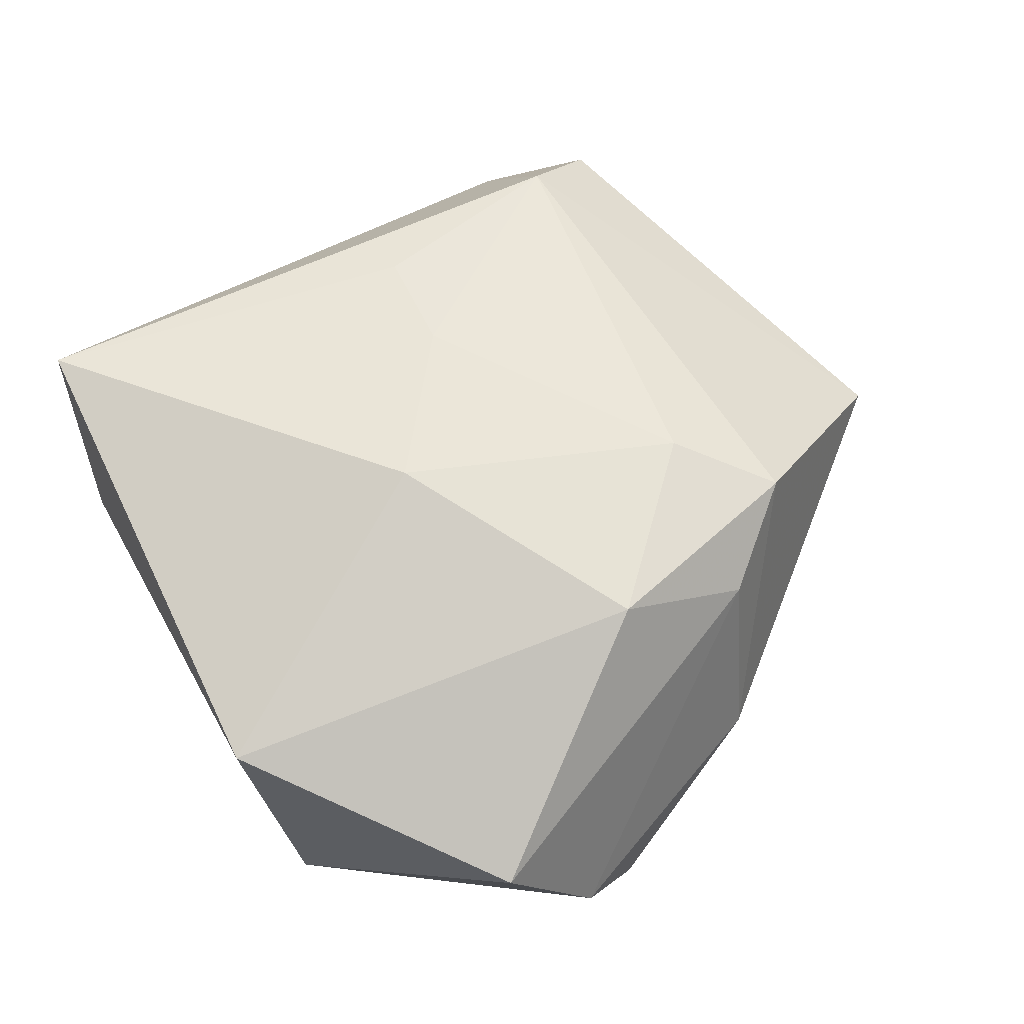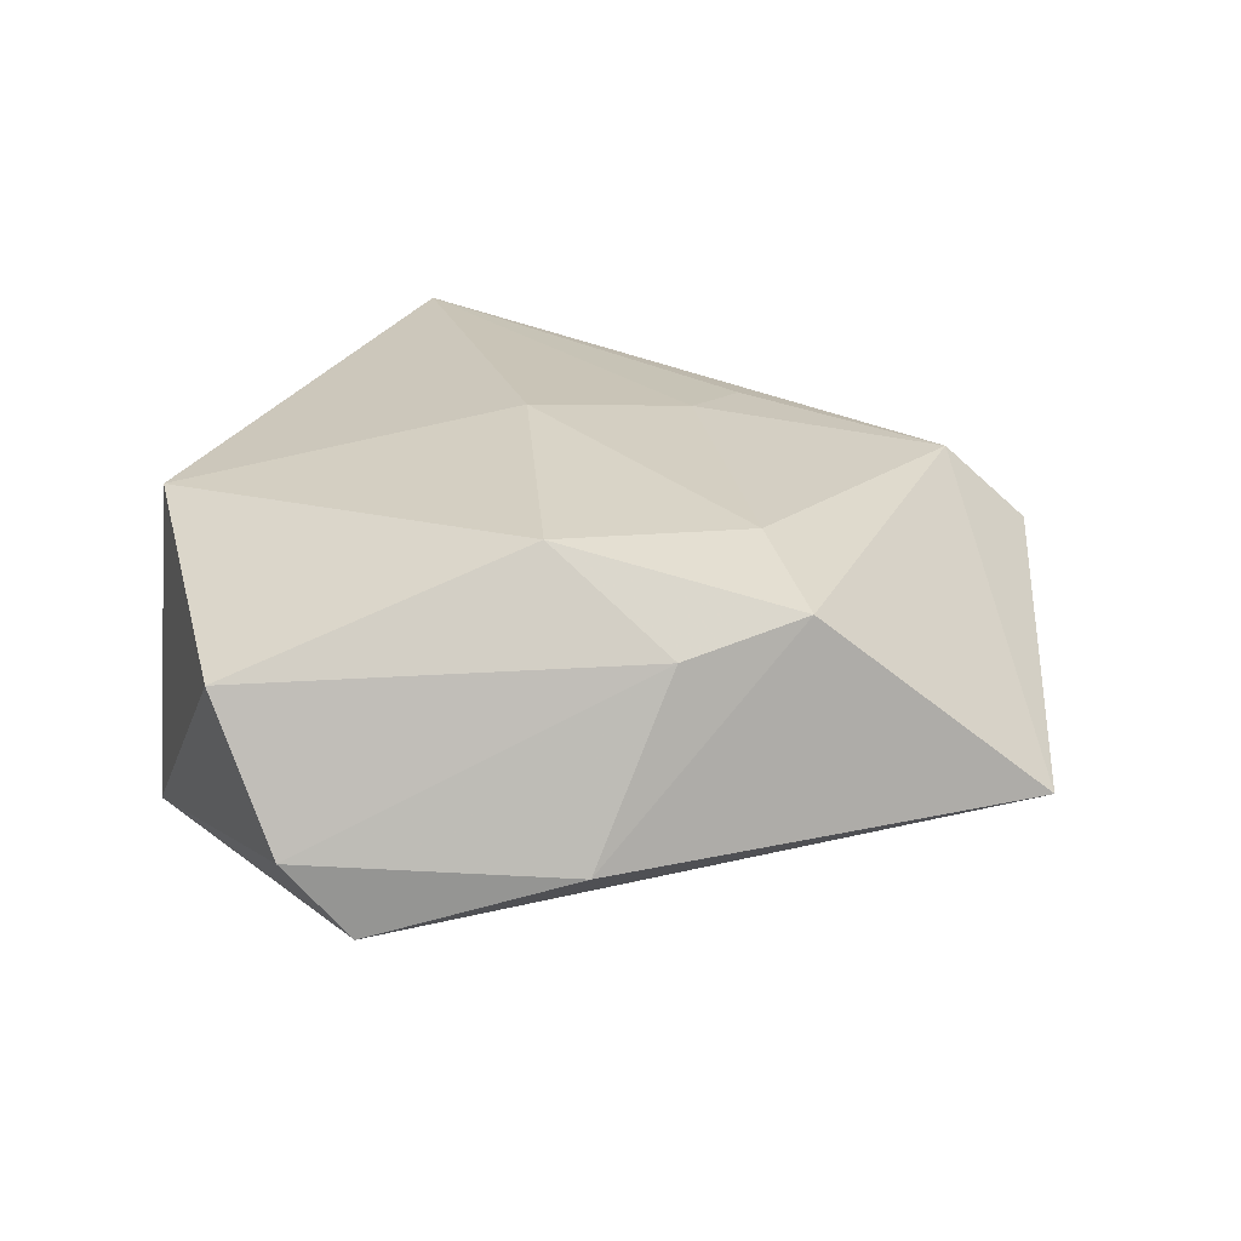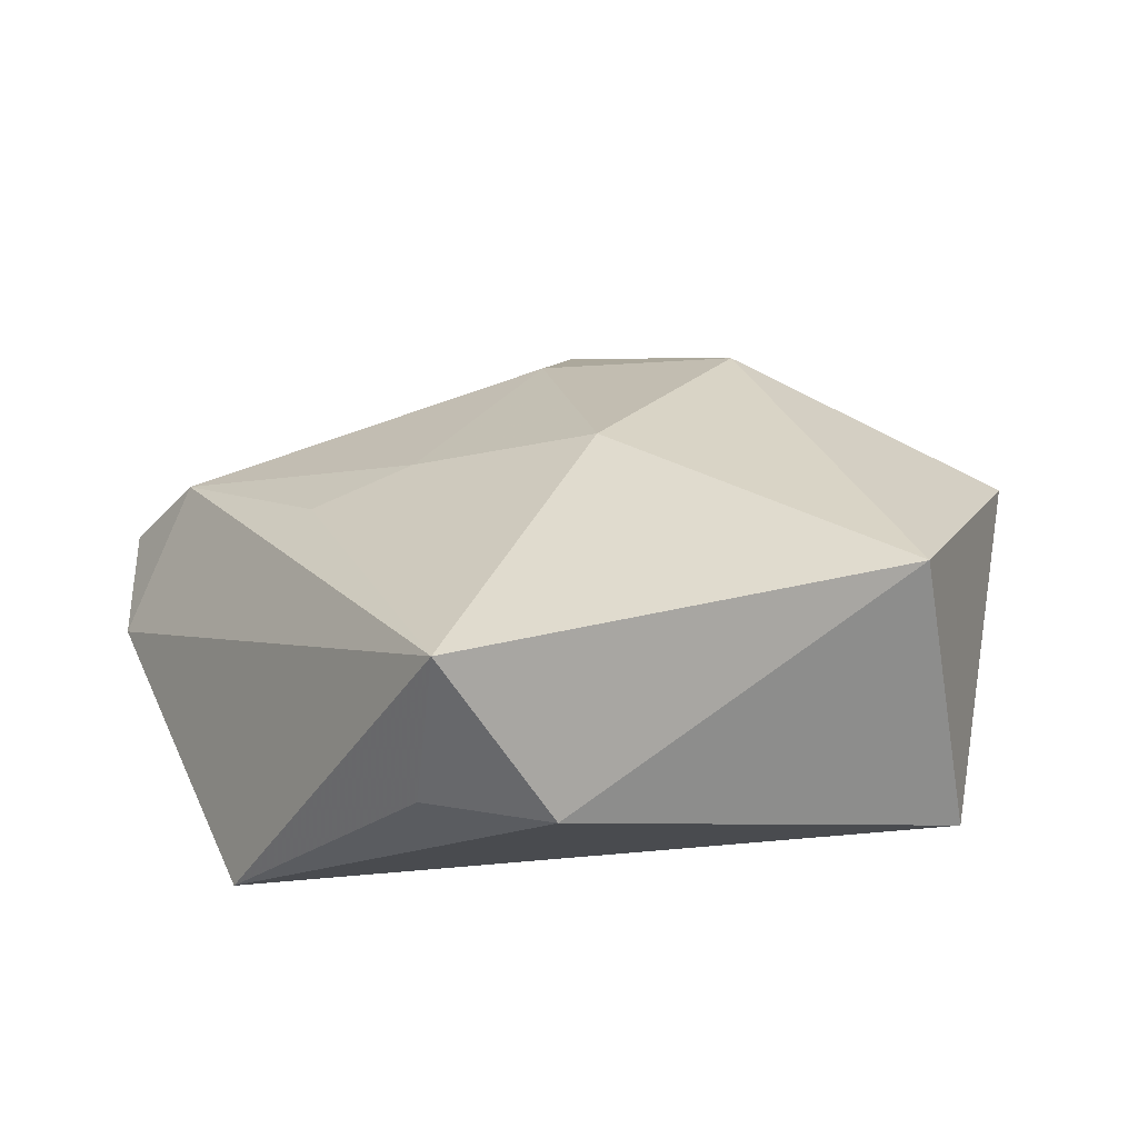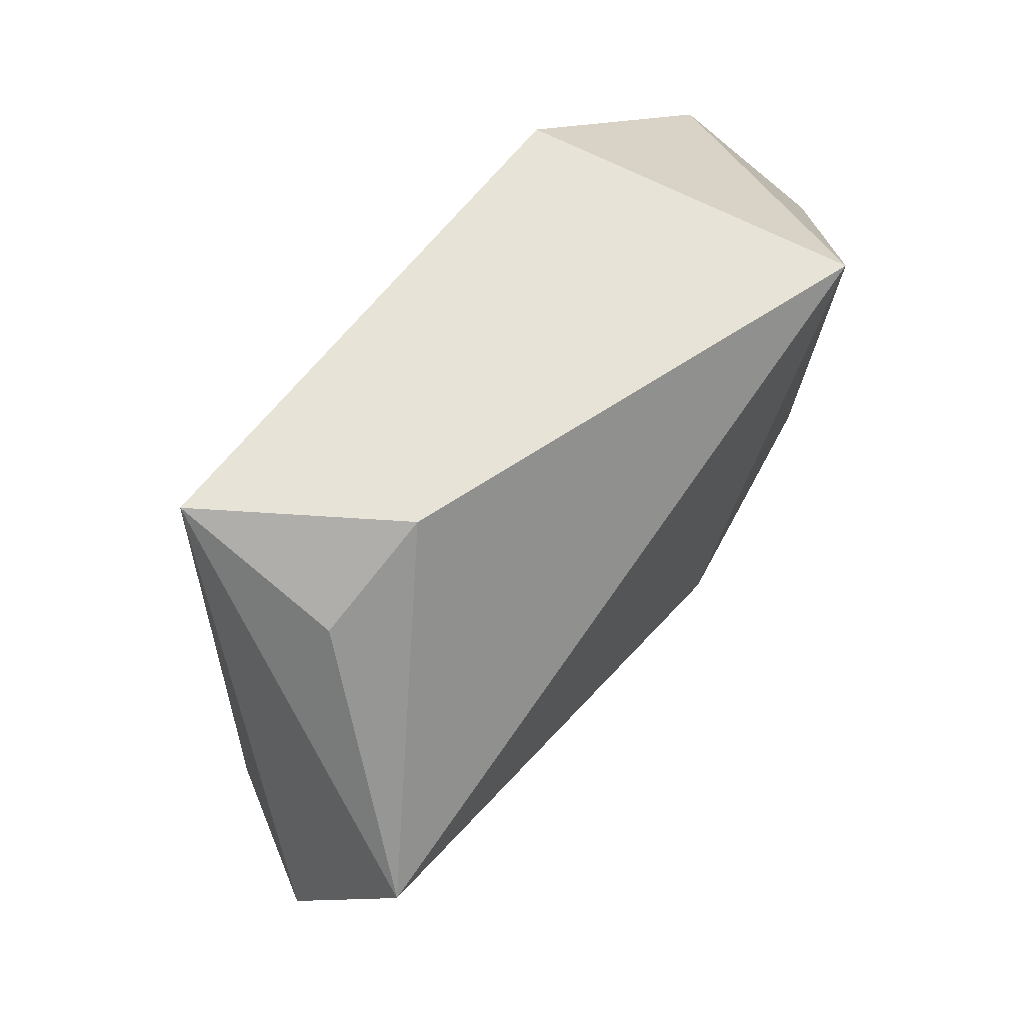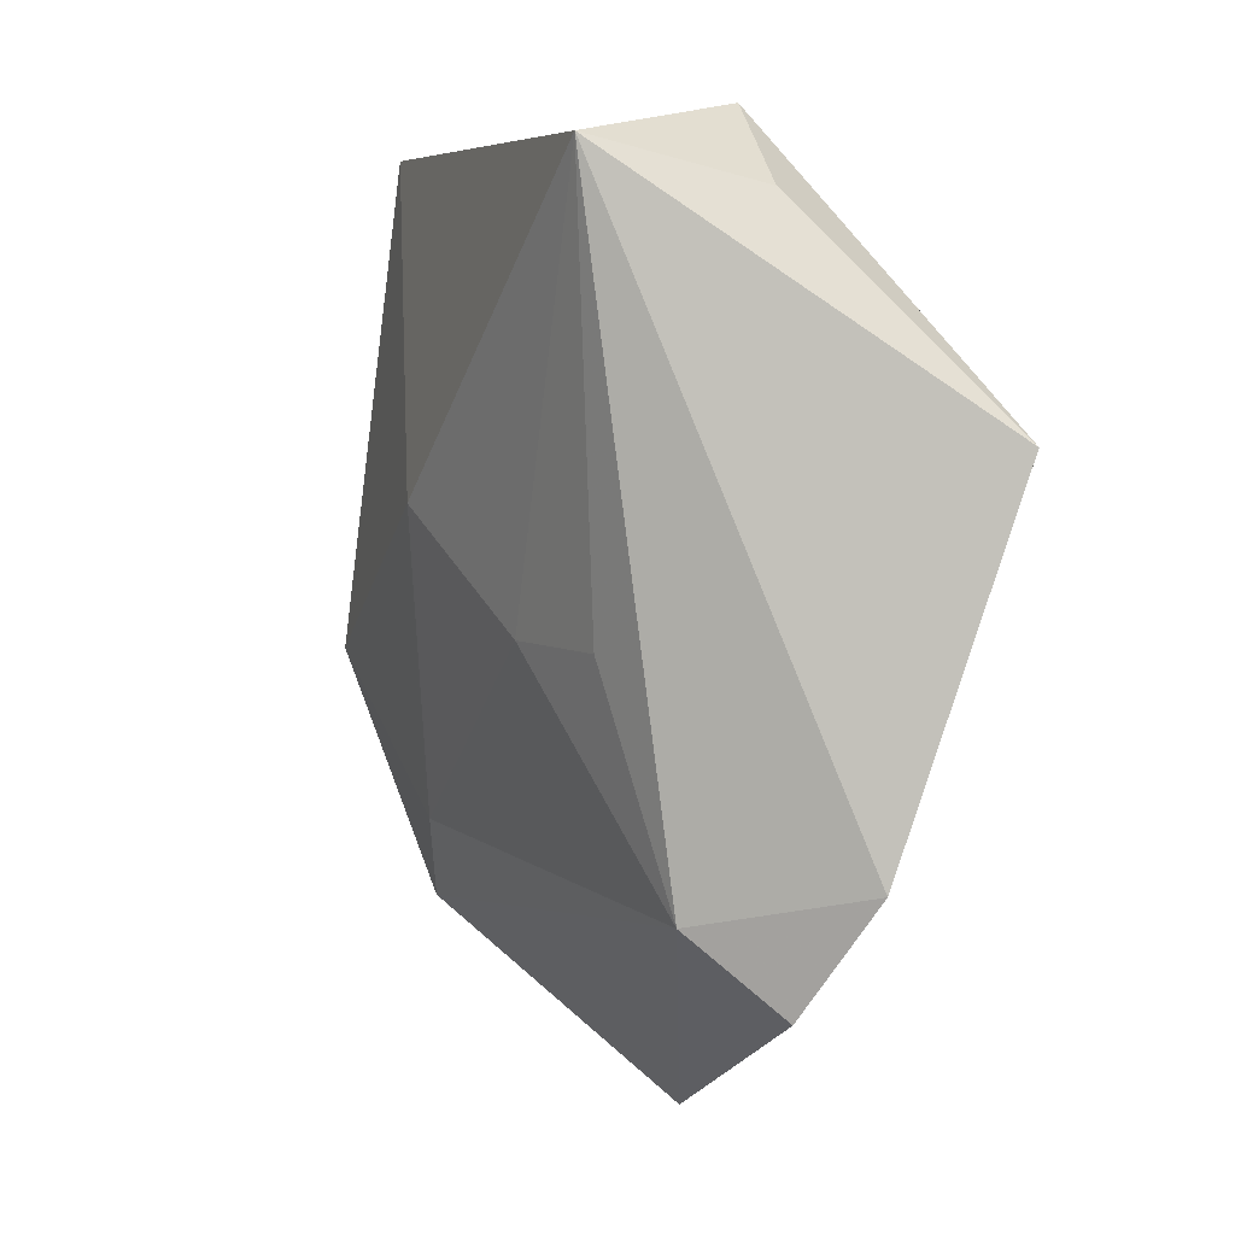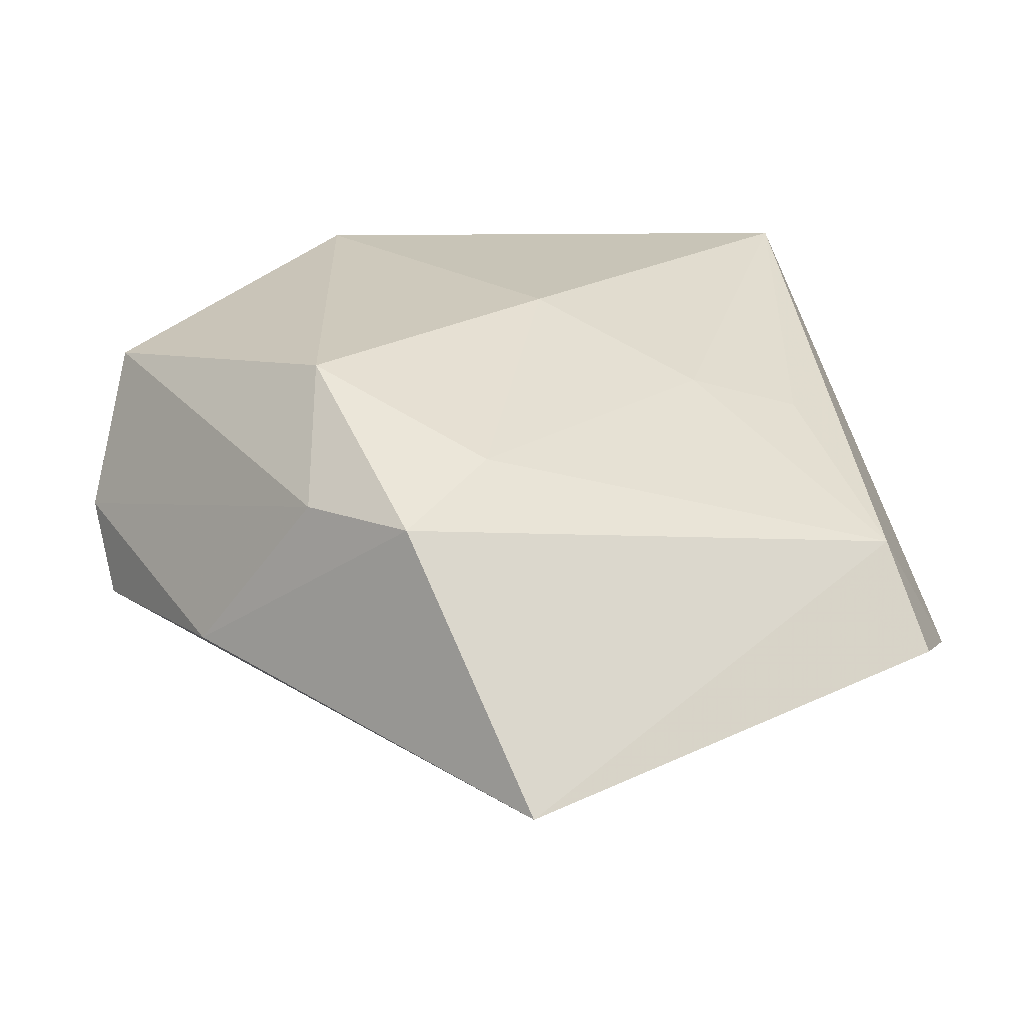
<metadata>
{"format":"obj","ext":"obj","renderer":"f3d","projection":"perspective","resolution":1024,"background":"white","views":[{"elev":70.4,"azim":-108.8,"up":"+Z"},{"elev":28.4,"azim":-56.2,"up":"+Z"},{"elev":23.0,"azim":159.3,"up":"+Z"},{"elev":70.9,"azim":126.6,"up":"+Y"},{"elev":13.4,"azim":69.8,"up":"+Y"},{"elev":-59.0,"azim":-4.1,"up":"+Y"}]}
</metadata>
<code>
v 0.01784 0.04027 -0.002763
v -0.02266 -0.02797 0.01228
v 0.0371 -0.02377 0.009883
v 0.03354 -0.01876 -0.009651
v 0.009114 -0.03702 -0.008994
v -0.04825 -0.00128 -0.005041
v 0.0003414 0.004958 0.02114
v 0.02893 -0.002628 0.01395
v -0.02357 0.03281 0.0144
v 0.02932 0.03921 0.01559
v 0.04294 0.01463 -0.01823
v -0.02935 -0.008821 -0.01717
v 0.02955 0.03448 -0.001278
v 0.04578 -0.02005 -0.004591
v -0.005016 -0.02597 0.01797
v 0.0417 -0.03145 0.001614
v -0.04535 -0.007566 -0.01266
v -0.02311 -0.01366 0.02089
v -0.04595 0.007931 0.009586
v -0.01258 -0.03611 0.01516
v -0.03338 -0.02571 -0.005884
v -0.03087 0.02992 -0.0179
v 0.001249 -0.05509 -0.004548
v 0.01744 -0.003885 0.01687
v -0.009295 -0.0164 -0.01947
f 1 10 13
f 13 11 1
f 10 11 13
f 1 11 22
f 9 10 1
f 1 22 9
f 18 2 20
f 7 24 10
f 10 9 7
f 7 9 18
f 21 2 6
f 23 20 21
f 21 20 2
f 24 7 15
f 18 20 15
f 15 7 18
f 24 15 3
f 3 15 20
f 3 20 23
f 23 16 3
f 14 16 23
f 14 11 10
f 10 3 14
f 14 3 16
f 18 9 19
f 19 2 18
f 6 2 19
f 19 22 6
f 19 9 22
f 10 24 8
f 8 3 10
f 24 3 8
f 6 22 17
f 22 12 17
f 17 21 6
f 23 21 17
f 17 12 23
f 11 14 4
f 4 14 23
f 23 5 4
f 25 22 11
f 25 12 22
f 11 4 25
f 25 4 5
f 25 5 23
f 23 12 25

</code>
